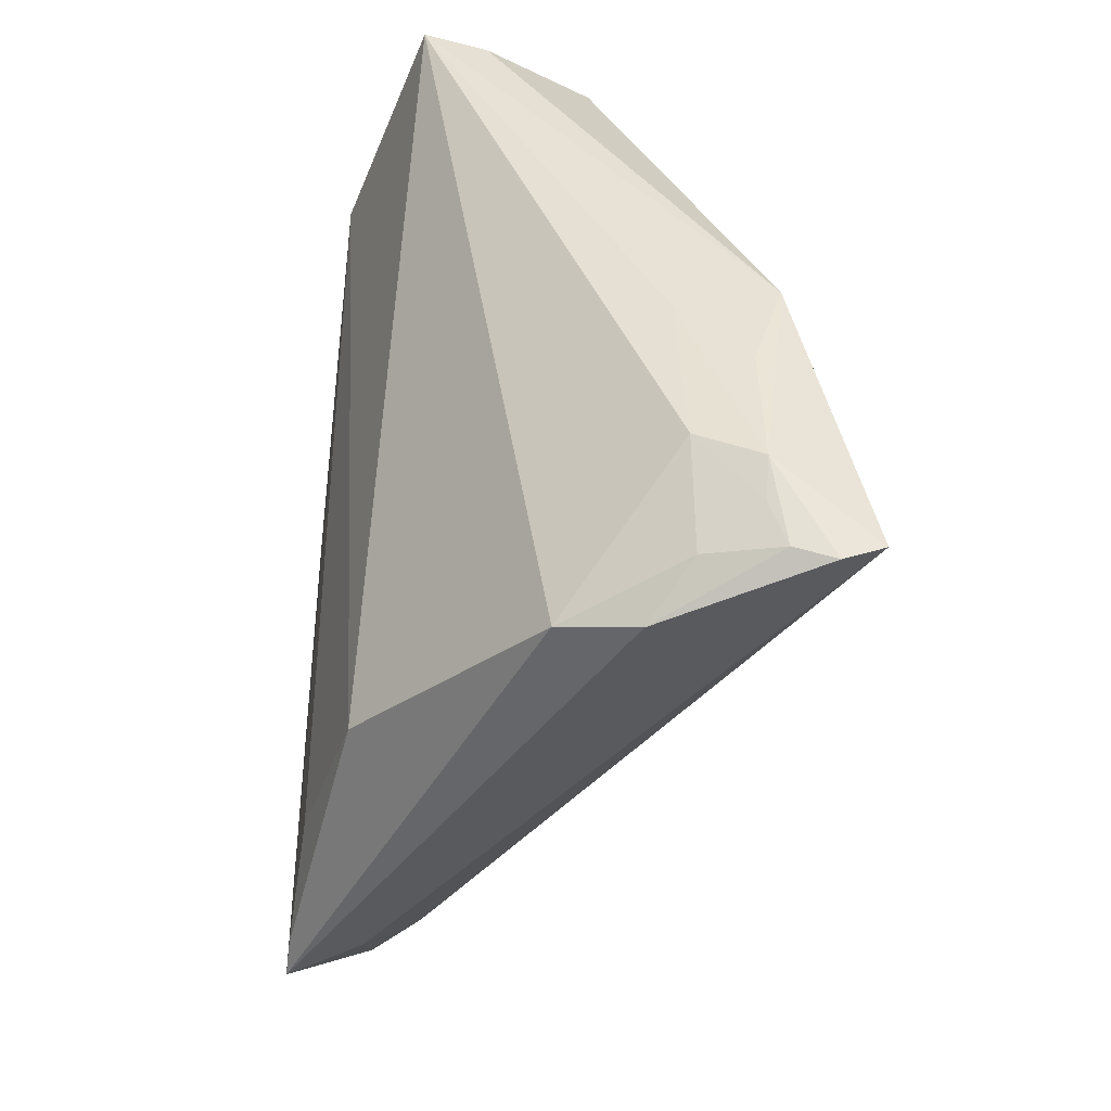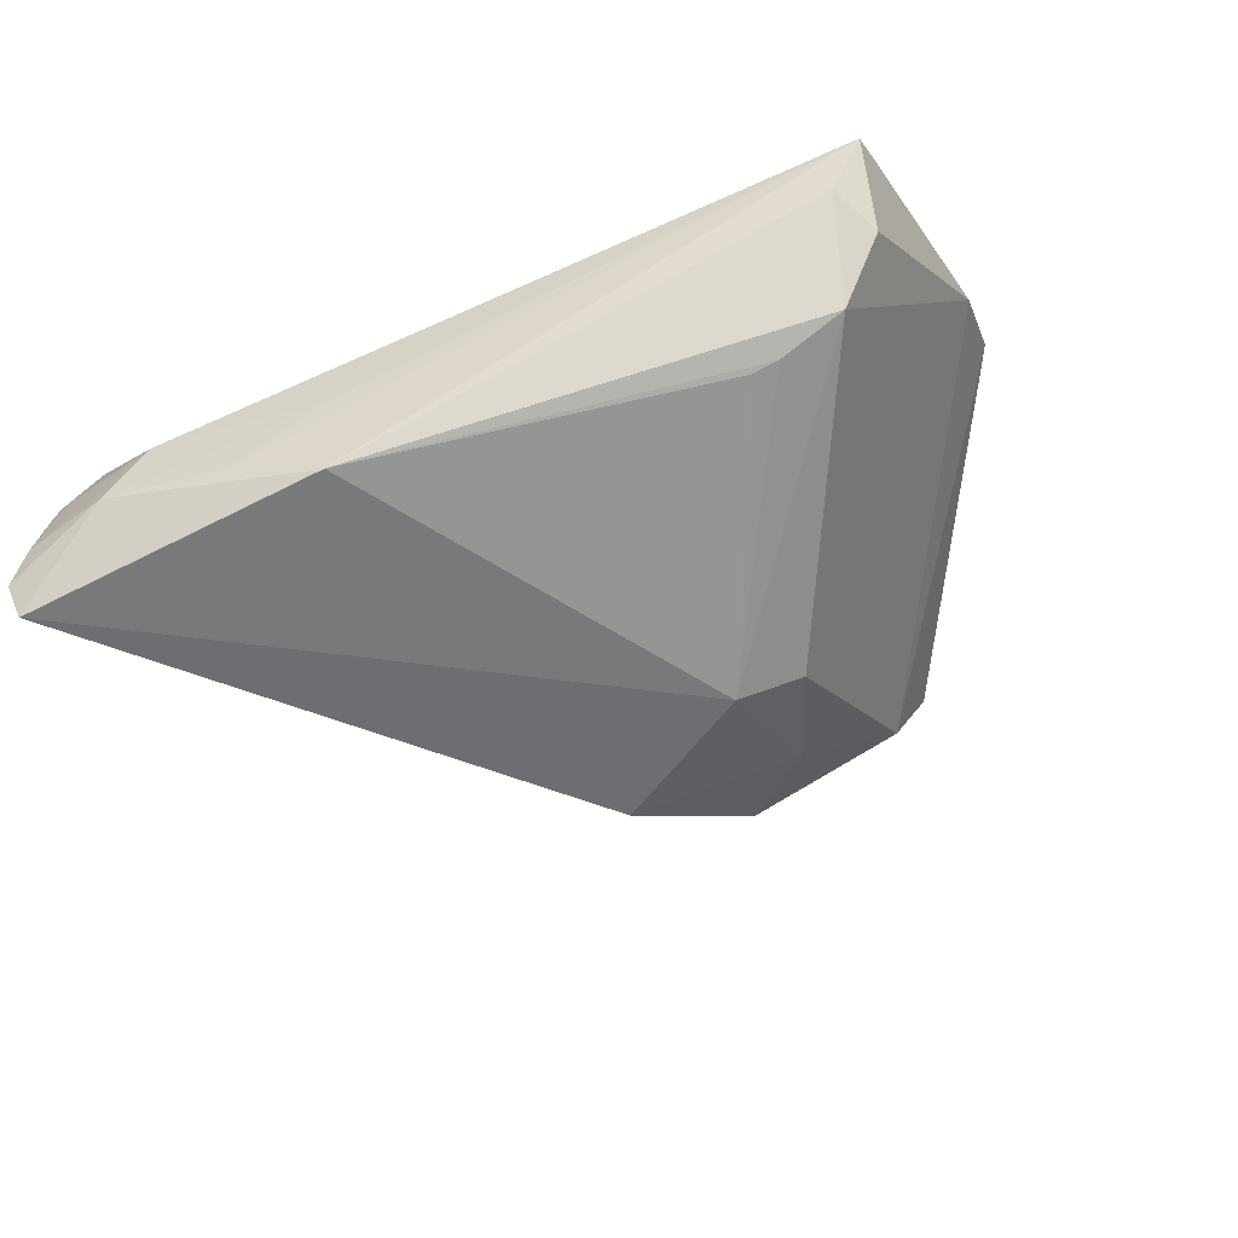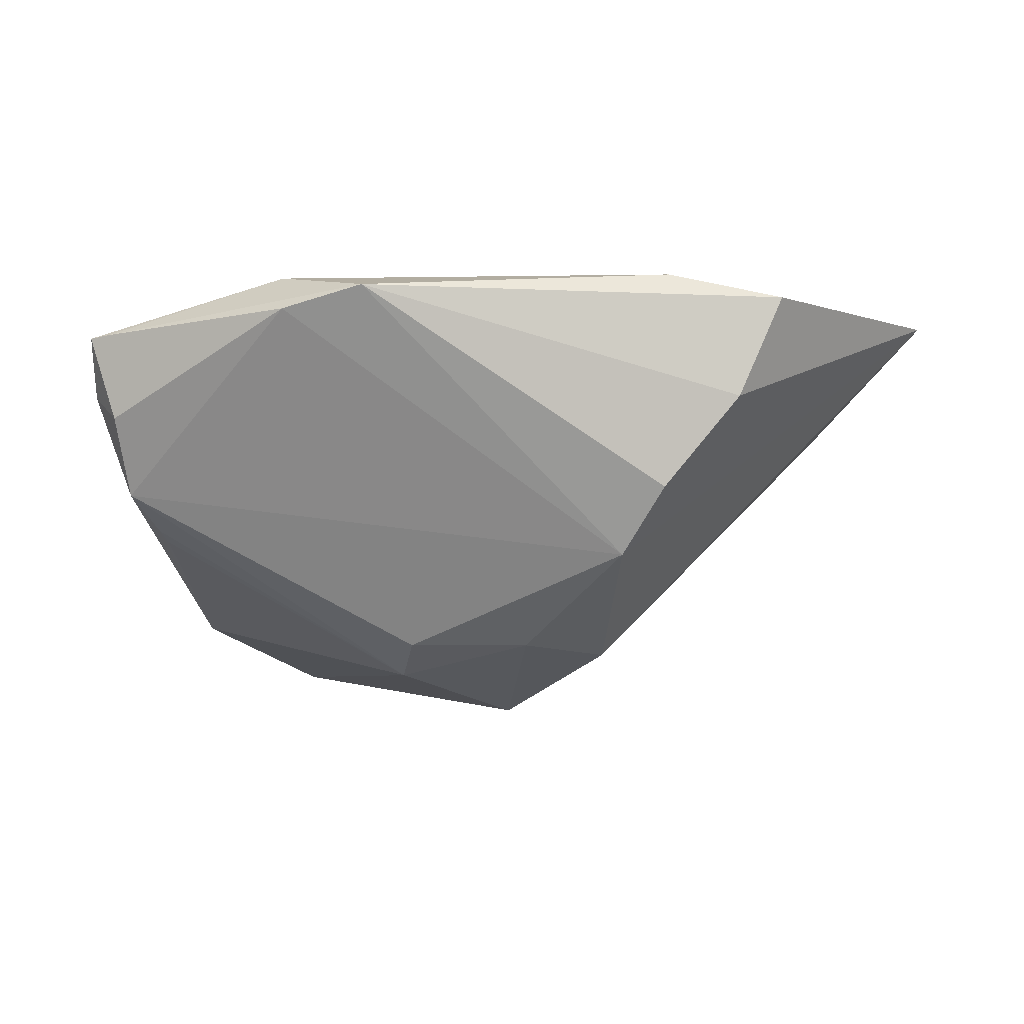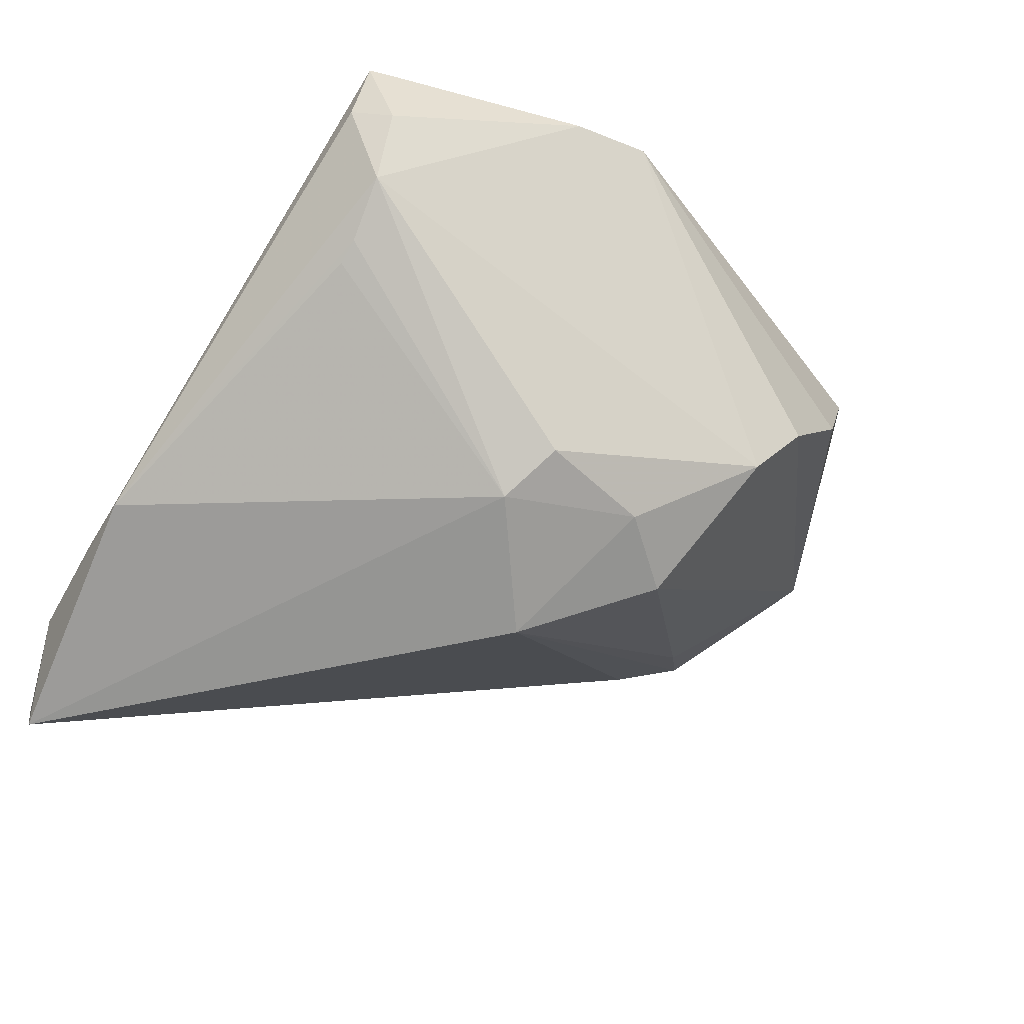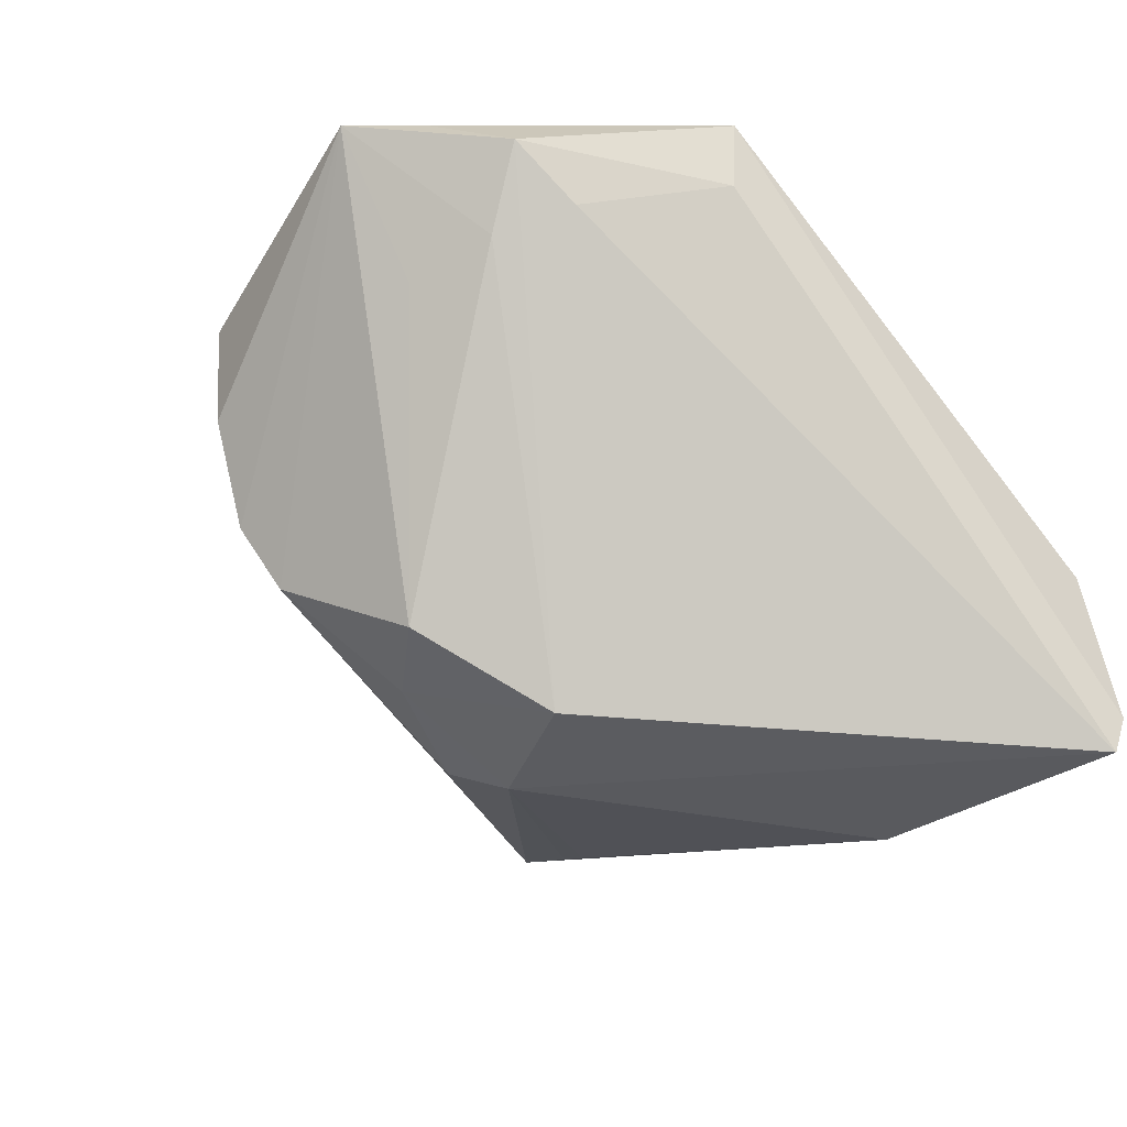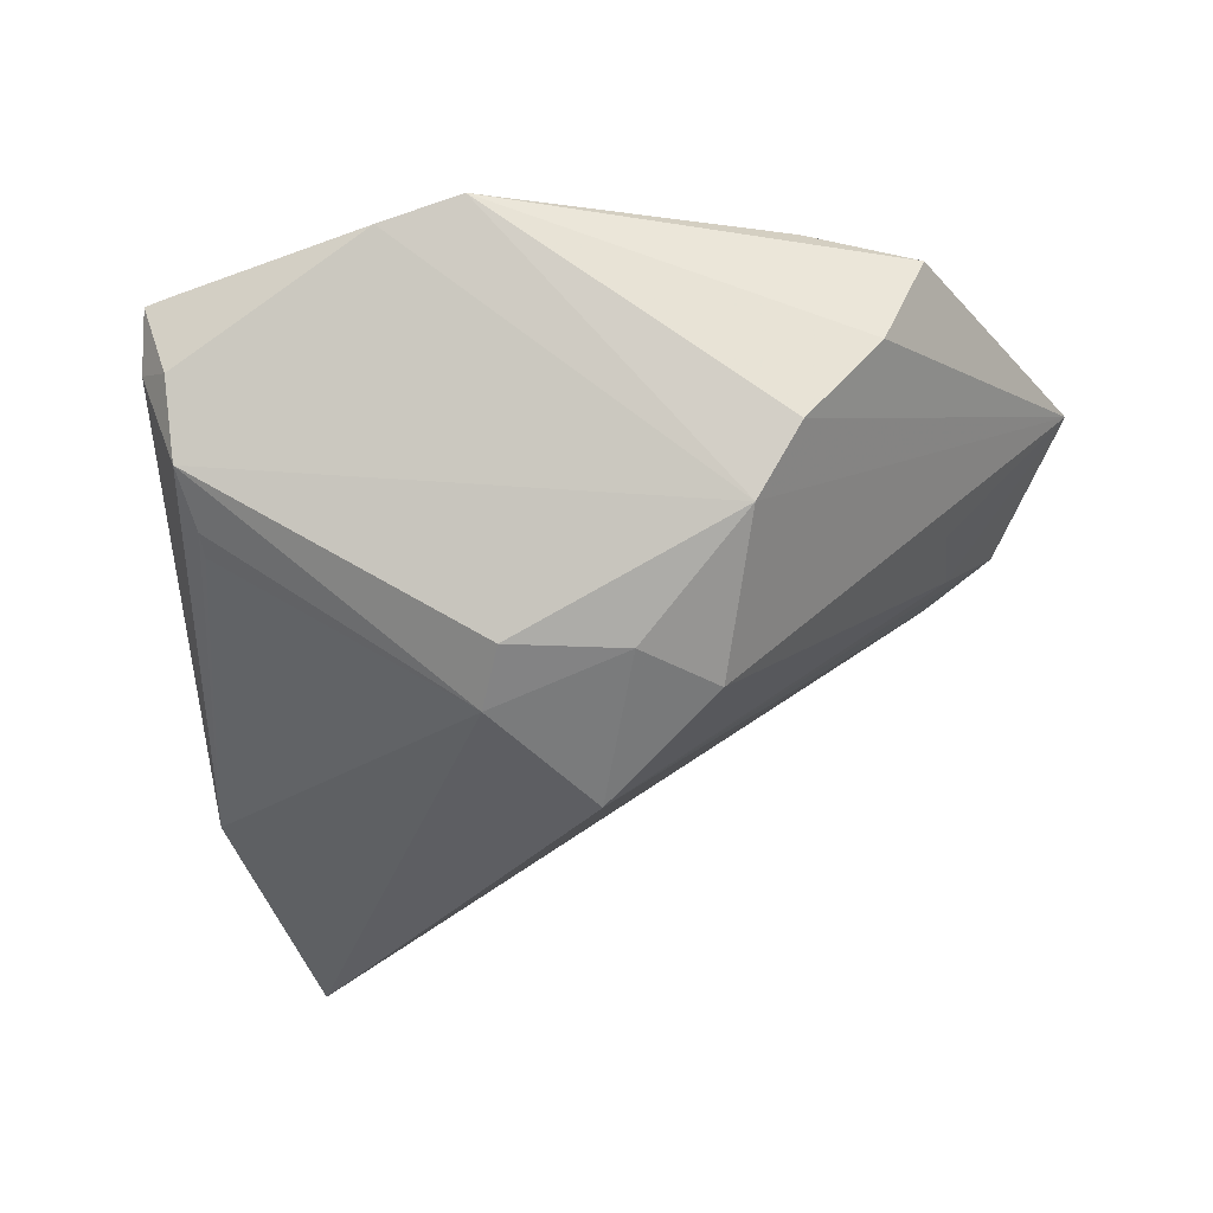
<metadata>
{"format":"obj","ext":"obj","renderer":"f3d","projection":"perspective","resolution":1024,"background":"white","views":[{"elev":-41.7,"azim":82.6,"up":"+Y"},{"elev":-38.0,"azim":113.3,"up":"+Z"},{"elev":-3.0,"azim":-158.2,"up":"+Z"},{"elev":-53.2,"azim":156.1,"up":"+Z"},{"elev":-52.0,"azim":-47.5,"up":"+Z"},{"elev":-32.8,"azim":-161.9,"up":"+Z"}]}
</metadata>
<code>
v 0.009779 0.04178 0.01995
v -0.04785 -0.01137 0.02146
v 0.04622 -0.00772 -0.01435
v 0.03271 0.03939 0.01855
v 0.04633 -0.03755 -0.02148
v -0.03643 -0.02643 0.01516
v -0.02818 -0.0276 0.01063
v -0.01464 0.008456 -0.01732
v 0.04616 -0.02638 -0.005431
v -0.01578 -0.03921 0.01705
v -0.01803 -0.04178 0.02422
v 0.01279 0.03591 0.02422
v -0.02179 0.02197 -0.006175
v 0.0386 -0.04178 -0.002353
v 0.04655 -0.0338 -0.01149
v 0.04636 -0.03937 -0.0174
v 0.01294 -0.03493 0.02064
v -0.01429 -0.04054 0.02421
v 0.007587 0.01511 -0.01972
v 0.0321 0.02927 -0.003015
v -0.03884 0.01794 0.02176
v 0.03616 0.03647 0.0118
v 0.003944 0.02082 -0.01615
v 0.03516 -0.03958 0.004885
v -0.04158 -0.01828 0.02142
v 0.000803 0.04089 0.02217
v -1.879e-05 0.001178 -0.02422
v 0.03208 0.03923 0.00916
v 0.03209 0.03563 0.0007227
v 0.04471 -0.009025 -0.004663
v -0.003392 -0.03412 0.02375
v 0.04308 -0.03722 -0.006164
v -0.03482 0.0207 0.01091
v -0.02721 0.02365 0.001056
v -0.008139 0.01606 -0.01617
v -0.03235 -0.01945 0.008571
v 0.04594 -0.03805 -0.01334
v 0.04681 -0.01698 -0.0114
v -0.03431 -0.00939 0.007455
v 0.0353 0.03912 0.01828
v 0.0325 0.02668 -0.004183
v 0.04785 -0.02971 -0.01162
v -0.02751 0.0228 0.02422
f 11 24 17
f 7 27 5
f 17 24 40
f 40 12 17
f 24 9 40
f 22 28 40
f 33 26 34
f 33 21 26
f 33 34 2
f 2 21 33
f 1 40 28
f 43 21 2
f 2 11 43
f 11 12 43
f 26 21 43
f 43 12 26
f 24 11 14
f 17 12 31
f 2 34 13
f 13 8 2
f 34 26 13
f 26 1 13
f 27 7 6
f 26 12 4
f 12 40 4
f 4 1 26
f 40 1 4
f 32 9 24
f 24 14 32
f 14 37 32
f 18 12 11
f 18 31 12
f 18 11 17
f 17 31 18
f 36 6 2
f 36 8 27
f 27 6 36
f 25 11 2
f 2 6 25
f 25 6 11
f 30 40 9
f 30 38 40
f 22 40 3
f 40 38 3
f 8 13 35
f 13 23 35
f 27 8 35
f 29 13 1
f 29 23 13
f 29 1 28
f 29 28 22
f 22 3 29
f 3 20 29
f 5 3 42
f 42 3 38
f 42 30 9
f 38 30 42
f 2 8 39
f 39 36 2
f 8 36 39
f 10 6 7
f 10 7 5
f 11 6 10
f 27 35 19
f 19 35 23
f 5 27 19
f 19 3 5
f 23 29 19
f 19 29 20
f 5 42 16
f 16 42 37
f 16 37 14
f 16 14 11
f 16 10 5
f 11 10 16
f 15 32 37
f 37 42 15
f 9 32 15
f 15 42 9
f 41 20 3
f 3 19 41
f 41 19 20

</code>
